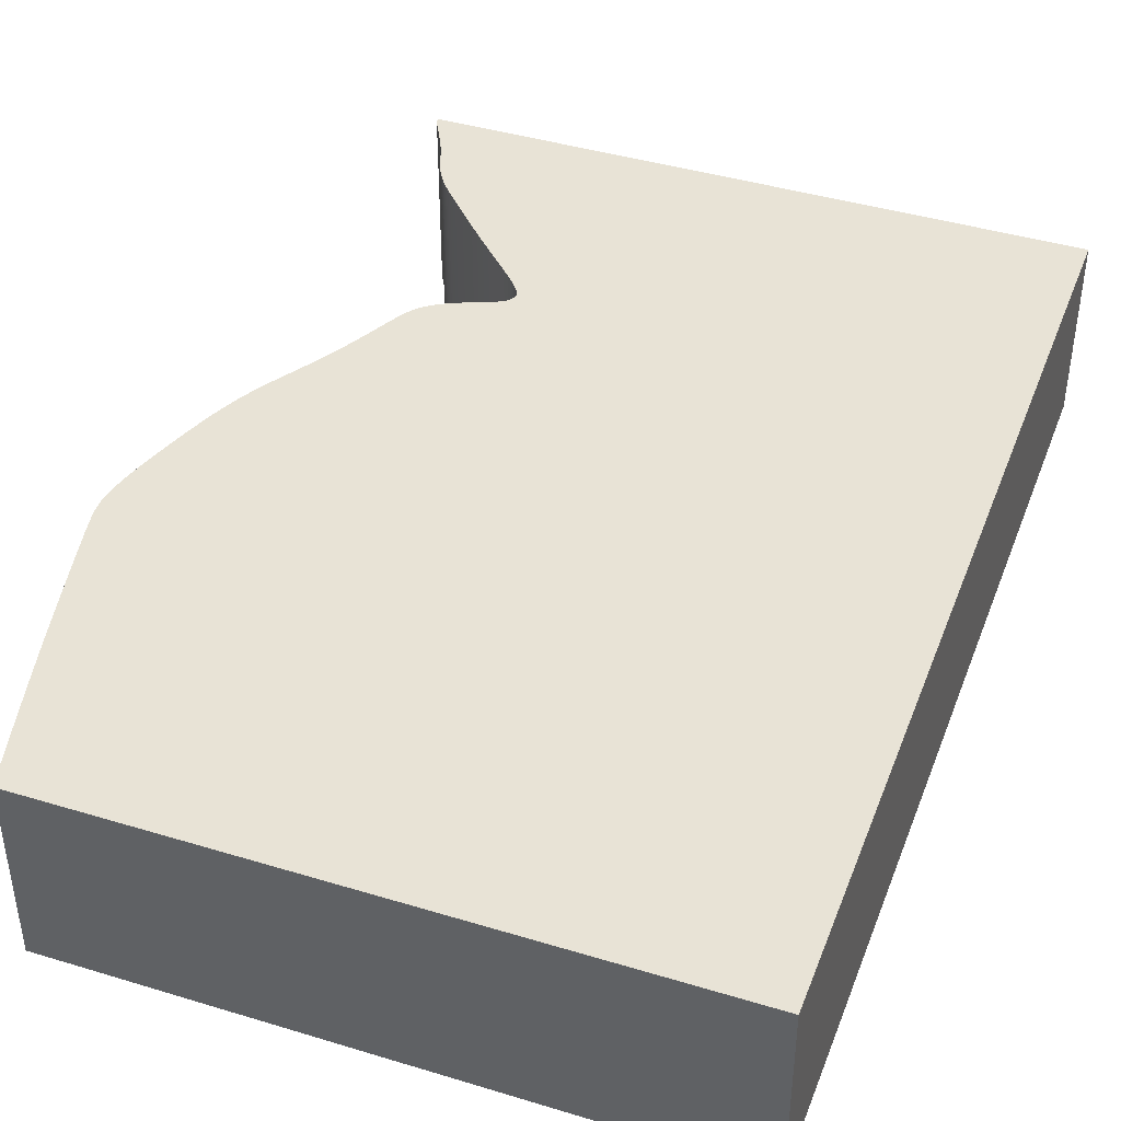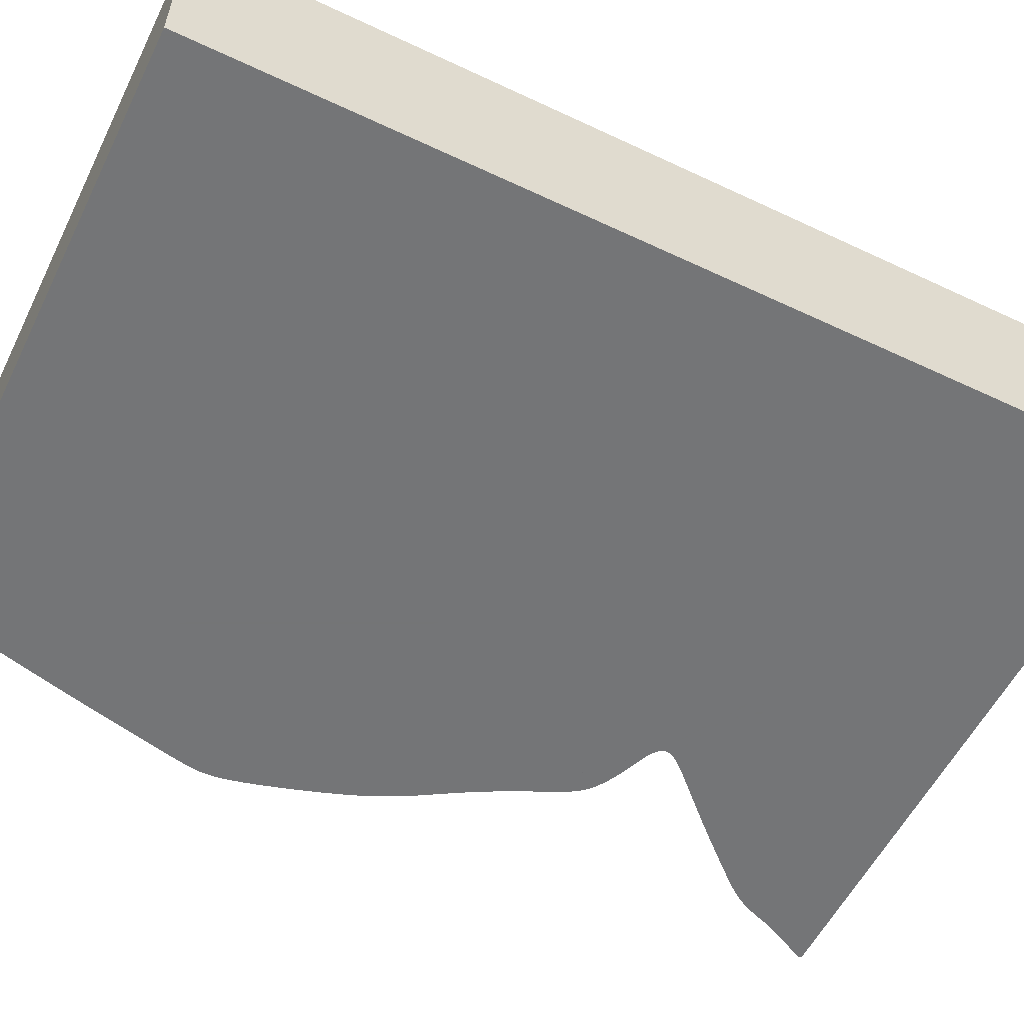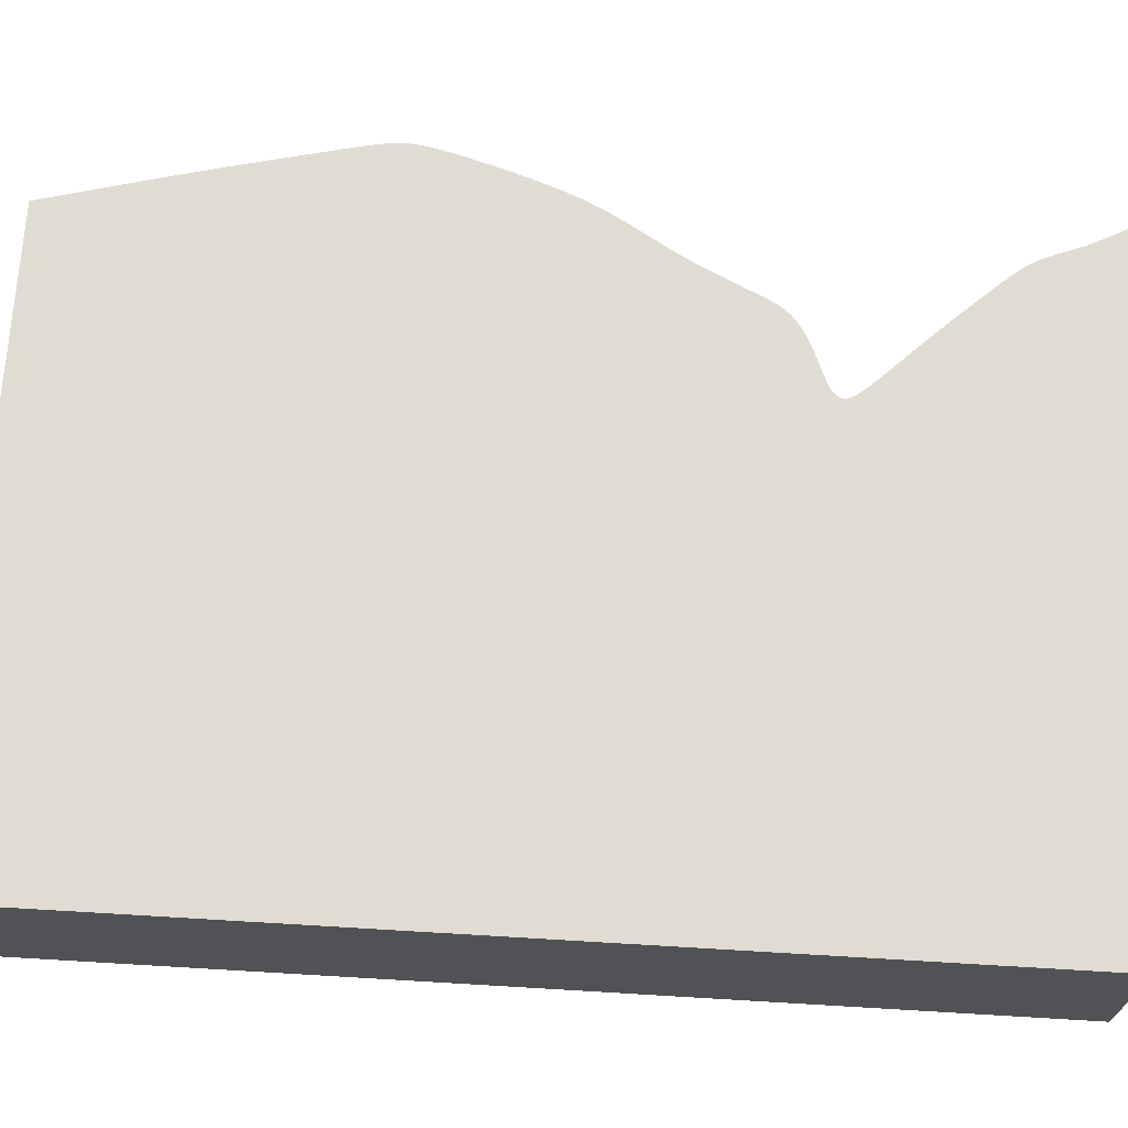
<metadata>
{"format":"obj","ext":"obj","renderer":"f3d","projection":"perspective","resolution":1024,"background":"white","views":[{"elev":41.7,"azim":20.1,"up":"+Z"},{"elev":-56.4,"azim":63.8,"up":"+Z"},{"elev":69.2,"azim":93.4,"up":"+Z"}]}
</metadata>
<code>
v 0.03204 0.003087 0
v 0.032 0.002695 0
v 0.03205 0.002365 0
v 0.03217 0.002044 0
v 0.03236 0.001683 0
v 0.03259 0.001251 0
v 0.03286 0.0007431 0
v 0.03317 0.0001613 0
v 0.03351 -0.0004938 0
v 0.03389 -0.001221 0
v 0.0343 -0.002008 0
v 0.03471 -0.002832 0
v 0.03511 -0.00367 0
v 0.03548 -0.004501 0
v 0.03583 -0.005315 0
v 0.03614 -0.006098 0
v 0.03642 -0.006845 0
v 0.03668 -0.007555 0
v 0.03692 -0.008228 0
v 0.03717 -0.008867 0
v 0.03741 -0.009474 0
v 0.03767 -0.01005 0
v 0.03793 -0.0106 0
v 0.0382 -0.01113 0
v 0.03848 -0.01165 0
v 0.03877 -0.01215 0
v 0.03908 -0.01264 0
v 0.03941 -0.01312 0
v 0.03976 -0.0136 0
v 0.04014 -0.0141 0
v 0.04056 -0.01462 0
v 0.04106 -0.01521 0
v 0.04165 -0.01589 0
v 0.04235 -0.01668 0
v 0.04319 -0.01761 0
v 0.04418 -0.01871 0
v 0.04534 -0.01999 0
v 0.04663 -0.0214 0
v 0.04804 -0.02293 0
v 0.04952 -0.02452 0
v 0.05105 -0.02613 0
v 0.05257 -0.02771 0
v 0.05404 -0.02923 0
v 0.05542 -0.03064 0
v 0.05667 -0.03193 0
v 0.05776 -0.03307 0
v 0.05866 -0.03405 0
v 0.05937 -0.03488 0
v 0.0599 -0.03558 0
v 0.06028 -0.03617 0
v 0.06052 -0.03668 0
v 0.06064 -0.03712 0
v 0.06065 -0.03753 0
v 0.06056 -0.0379 0
v 0.06039 -0.03825 0
v 0.06013 -0.03859 0
v 0.0598 -0.03891 0
v 0.05937 -0.03921 0
v 0.05888 -0.03951 0
v 0.05831 -0.0398 0
v 0.05769 -0.04009 0
v 0.05701 -0.04037 0
v 0.05632 -0.04065 0
v 0.05562 -0.04093 0
v 0.05494 -0.04121 0
v 0.05427 -0.04148 0
v 0.05365 -0.04175 0
v 0.05307 -0.04202 0
v 0.05253 -0.04228 0
v 0.05203 -0.04254 0
v 0.05156 -0.04279 0
v 0.05113 -0.04304 0
v 0.05071 -0.04329 0
v 0.05032 -0.04354 0
v 0.04995 -0.04379 0
v 0.0496 -0.04404 0
v 0.04927 -0.04429 0
v 0.04896 -0.04456 0
v 0.04866 -0.04483 0
v 0.04837 -0.04512 0
v 0.04809 -0.04543 0
v 0.04782 -0.04576 0
v 0.04756 -0.04611 0
v 0.0473 -0.04648 0
v 0.04704 -0.04689 0
v 0.04678 -0.04734 0
v 0.04651 -0.04783 0
v 0.04623 -0.04837 0
v 0.04594 -0.04897 0
v 0.04563 -0.04962 0
v 0.04529 -0.05033 0
v 0.04493 -0.05111 0
v 0.04454 -0.05196 0
v 0.04411 -0.05288 0
v 0.04364 -0.05387 0
v 0.04314 -0.05492 0
v 0.04259 -0.05604 0
v 0.04199 -0.05722 0
v 0.04134 -0.05845 0
v 0.04064 -0.05975 0
v 0.03989 -0.0611 0
v 0.03909 -0.06249 0
v 0.03823 -0.06394 0
v 0.03733 -0.06542 0
v 0.03641 -0.06694 0
v 0.03547 -0.06851 0
v 0.03456 -0.07013 0
v 0.03367 -0.0718 0
v 0.03283 -0.07352 0
v 0.03204 -0.07528 0
v 0.03131 -0.07707 0
v 0.03063 -0.07885 0
v 0.03001 -0.0806 0
v 0.02944 -0.08228 0
v 0.0289 -0.08389 0
v 0.02841 -0.08543 0
v 0.02796 -0.0869 0
v 0.02754 -0.08829 0
v 0.02715 -0.08959 0
v 0.02679 -0.09082 0
v 0.02647 -0.09196 0
v 0.02619 -0.09304 0
v 0.02594 -0.09403 0
v 0.02572 -0.09496 0
v 0.02553 -0.09582 0
v 0.02537 -0.09662 0
v 0.02524 -0.09737 0
v 0.02514 -0.09808 0
v 0.02507 -0.09875 0
v 0.02502 -0.09938 0
v 0.025 -0.1 0
v 0.02501 -0.1006 0
v 0.02505 -0.1013 0
v 0.02512 -0.1019 0
v 0.02523 -0.1027 0
v 0.02537 -0.1035 0
v 0.02556 -0.1045 0
v 0.02579 -0.1055 0
v 0.02607 -0.1068 0
v 0.0264 -0.1082 0
v 0.02678 -0.1099 0
v 0.02723 -0.1118 0
v 0.02774 -0.114 0
v 0.02831 -0.1164 0
v 0.02896 -0.1191 0
v 0.02967 -0.1221 0
v 0.03044 -0.1253 0
v 0.03127 -0.1286 0
v 0.03213 -0.132 0
v 0.03303 -0.1355 0
v 0.03393 -0.1389 0
v 0.03481 -0.1423 0
v 0.03567 -0.1456 0
v 0.03648 -0.1486 0
v 0.03722 -0.1514 0
v 0.1372 -0.1514 0
v 0.1372 0.003087 0
v 0.03204 0.003087 0.03
v 0.032 0.002695 0.03
v 0.03205 0.002365 0.03
v 0.03217 0.002044 0.03
v 0.03236 0.001683 0.03
v 0.03259 0.001251 0.03
v 0.03286 0.0007431 0.03
v 0.03317 0.0001613 0.03
v 0.03351 -0.0004938 0.03
v 0.03389 -0.001221 0.03
v 0.0343 -0.002008 0.03
v 0.03471 -0.002832 0.03
v 0.03511 -0.00367 0.03
v 0.03548 -0.004501 0.03
v 0.03583 -0.005315 0.03
v 0.03614 -0.006098 0.03
v 0.03642 -0.006845 0.03
v 0.03668 -0.007555 0.03
v 0.03692 -0.008228 0.03
v 0.03717 -0.008867 0.03
v 0.03741 -0.009474 0.03
v 0.03767 -0.01005 0.03
v 0.03793 -0.0106 0.03
v 0.0382 -0.01113 0.03
v 0.03848 -0.01165 0.03
v 0.03877 -0.01215 0.03
v 0.03908 -0.01264 0.03
v 0.03941 -0.01312 0.03
v 0.03976 -0.0136 0.03
v 0.04014 -0.0141 0.03
v 0.04056 -0.01462 0.03
v 0.04106 -0.01521 0.03
v 0.04165 -0.01589 0.03
v 0.04235 -0.01668 0.03
v 0.04319 -0.01761 0.03
v 0.04418 -0.01871 0.03
v 0.04534 -0.01999 0.03
v 0.04663 -0.0214 0.03
v 0.04804 -0.02293 0.03
v 0.04952 -0.02452 0.03
v 0.05105 -0.02613 0.03
v 0.05257 -0.02771 0.03
v 0.05404 -0.02923 0.03
v 0.05542 -0.03064 0.03
v 0.05667 -0.03193 0.03
v 0.05776 -0.03307 0.03
v 0.05866 -0.03405 0.03
v 0.05937 -0.03488 0.03
v 0.0599 -0.03558 0.03
v 0.06028 -0.03617 0.03
v 0.06052 -0.03668 0.03
v 0.06064 -0.03712 0.03
v 0.06065 -0.03753 0.03
v 0.06056 -0.0379 0.03
v 0.06039 -0.03825 0.03
v 0.06013 -0.03859 0.03
v 0.0598 -0.03891 0.03
v 0.05937 -0.03921 0.03
v 0.05888 -0.03951 0.03
v 0.05831 -0.0398 0.03
v 0.05769 -0.04009 0.03
v 0.05701 -0.04037 0.03
v 0.05632 -0.04065 0.03
v 0.05562 -0.04093 0.03
v 0.05494 -0.04121 0.03
v 0.05427 -0.04148 0.03
v 0.05365 -0.04175 0.03
v 0.05307 -0.04202 0.03
v 0.05253 -0.04228 0.03
v 0.05203 -0.04254 0.03
v 0.05156 -0.04279 0.03
v 0.05113 -0.04304 0.03
v 0.05071 -0.04329 0.03
v 0.05032 -0.04354 0.03
v 0.04995 -0.04379 0.03
v 0.0496 -0.04404 0.03
v 0.04927 -0.04429 0.03
v 0.04896 -0.04456 0.03
v 0.04866 -0.04483 0.03
v 0.04837 -0.04512 0.03
v 0.04809 -0.04543 0.03
v 0.04782 -0.04576 0.03
v 0.04756 -0.04611 0.03
v 0.0473 -0.04648 0.03
v 0.04704 -0.04689 0.03
v 0.04678 -0.04734 0.03
v 0.04651 -0.04783 0.03
v 0.04623 -0.04837 0.03
v 0.04594 -0.04897 0.03
v 0.04563 -0.04962 0.03
v 0.04529 -0.05033 0.03
v 0.04493 -0.05111 0.03
v 0.04454 -0.05196 0.03
v 0.04411 -0.05288 0.03
v 0.04364 -0.05387 0.03
v 0.04314 -0.05492 0.03
v 0.04259 -0.05604 0.03
v 0.04199 -0.05722 0.03
v 0.04134 -0.05845 0.03
v 0.04064 -0.05975 0.03
v 0.03989 -0.0611 0.03
v 0.03909 -0.06249 0.03
v 0.03823 -0.06394 0.03
v 0.03733 -0.06542 0.03
v 0.03641 -0.06694 0.03
v 0.03547 -0.06851 0.03
v 0.03456 -0.07013 0.03
v 0.03367 -0.0718 0.03
v 0.03283 -0.07352 0.03
v 0.03204 -0.07528 0.03
v 0.03131 -0.07707 0.03
v 0.03063 -0.07885 0.03
v 0.03001 -0.0806 0.03
v 0.02944 -0.08228 0.03
v 0.0289 -0.08389 0.03
v 0.02841 -0.08543 0.03
v 0.02796 -0.0869 0.03
v 0.02754 -0.08829 0.03
v 0.02715 -0.08959 0.03
v 0.02679 -0.09082 0.03
v 0.02647 -0.09196 0.03
v 0.02619 -0.09304 0.03
v 0.02594 -0.09403 0.03
v 0.02572 -0.09496 0.03
v 0.02553 -0.09582 0.03
v 0.02537 -0.09662 0.03
v 0.02524 -0.09737 0.03
v 0.02514 -0.09808 0.03
v 0.02507 -0.09875 0.03
v 0.02502 -0.09938 0.03
v 0.025 -0.1 0.03
v 0.02501 -0.1006 0.03
v 0.02505 -0.1013 0.03
v 0.02512 -0.1019 0.03
v 0.02523 -0.1027 0.03
v 0.02537 -0.1035 0.03
v 0.02556 -0.1045 0.03
v 0.02579 -0.1055 0.03
v 0.02607 -0.1068 0.03
v 0.0264 -0.1082 0.03
v 0.02678 -0.1099 0.03
v 0.02723 -0.1118 0.03
v 0.02774 -0.114 0.03
v 0.02831 -0.1164 0.03
v 0.02896 -0.1191 0.03
v 0.02967 -0.1221 0.03
v 0.03044 -0.1253 0.03
v 0.03127 -0.1286 0.03
v 0.03213 -0.132 0.03
v 0.03303 -0.1355 0.03
v 0.03393 -0.1389 0.03
v 0.03481 -0.1423 0.03
v 0.03567 -0.1456 0.03
v 0.03648 -0.1486 0.03
v 0.03722 -0.1514 0.03
v 0.1372 -0.1514 0.03
v 0.1372 0.003087 0.03
f 2 1 157
f 4 3 2
f 6 5 4
f 19 18 17
f 21 20 19
f 23 22 21
f 25 24 23
f 27 26 25
f 29 28 27
f 31 30 29
f 33 32 31
f 35 34 33
f 37 36 35
f 39 38 37
f 41 40 39
f 43 42 41
f 65 64 63
f 67 66 65
f 69 68 67
f 71 70 69
f 73 72 71
f 75 74 73
f 77 76 75
f 79 78 77
f 81 80 79
f 83 82 81
f 85 84 83
f 87 86 85
f 89 88 87
f 91 90 89
f 93 92 91
f 105 104 103
f 107 106 105
f 109 108 107
f 111 110 109
f 113 112 111
f 115 114 113
f 117 116 115
f 120 119 118
f 122 121 120
f 124 123 122
f 126 125 124
f 128 127 126
f 130 129 128
f 132 131 130
f 134 133 132
f 136 135 134
f 138 137 136
f 140 139 138
f 142 141 140
f 144 143 142
f 146 145 144
f 148 147 146
f 150 149 148
f 152 151 150
f 154 153 152
f 156 155 154
f 4 2 157
f 7 6 4
f 21 19 17
f 25 23 21
f 29 27 25
f 33 31 29
f 37 35 33
f 41 39 37
f 44 43 41
f 67 65 63
f 71 69 67
f 75 73 71
f 79 77 75
f 83 81 79
f 87 85 83
f 91 89 87
f 107 105 103
f 111 109 107
f 115 113 111
f 118 117 115
f 122 120 118
f 126 124 122
f 130 128 126
f 134 132 130
f 138 136 134
f 142 140 138
f 146 144 142
f 150 148 146
f 154 152 150
f 157 156 154
f 7 4 157
f 21 17 16
f 29 25 21
f 37 33 29
f 44 41 37
f 67 63 62
f 75 71 67
f 83 79 75
f 91 87 83
f 107 103 102
f 115 111 107
f 122 118 115
f 130 126 122
f 138 134 130
f 146 142 138
f 154 150 146
f 8 7 157
f 29 21 16
f 44 37 29
f 75 67 62
f 91 83 75
f 115 107 102
f 130 122 115
f 146 138 130
f 157 154 146
f 9 8 157
f 29 16 15
f 45 44 29
f 75 62 61
f 93 91 75
f 115 102 101
f 146 130 115
f 10 9 157
f 29 15 14
f 46 45 29
f 75 61 60
f 94 93 75
f 115 101 100
f 157 146 115
f 11 10 157
f 29 14 13
f 94 75 60
f 115 100 99
f 12 11 157
f 46 29 13
f 94 60 59
f 115 99 98
f 13 12 157
f 47 46 13
f 94 59 58
f 115 98 97
f 47 13 157
f 94 58 57
f 115 97 96
f 48 47 157
f 95 94 57
f 157 115 96
f 49 48 157
f 96 95 57
f 50 49 157
f 96 57 56
f 51 50 157
f 157 96 56
f 52 51 157
f 157 56 55
f 53 52 157
f 157 55 54
f 54 53 157
f 314 158 159
f 159 160 161
f 161 162 163
f 174 175 176
f 176 177 178
f 178 179 180
f 180 181 182
f 182 183 184
f 184 185 186
f 186 187 188
f 188 189 190
f 190 191 192
f 192 193 194
f 194 195 196
f 196 197 198
f 198 199 200
f 220 221 222
f 222 223 224
f 224 225 226
f 226 227 228
f 228 229 230
f 230 231 232
f 232 233 234
f 234 235 236
f 236 237 238
f 238 239 240
f 240 241 242
f 242 243 244
f 244 245 246
f 246 247 248
f 248 249 250
f 260 261 262
f 262 263 264
f 264 265 266
f 266 267 268
f 268 269 270
f 270 271 272
f 272 273 274
f 275 276 277
f 277 278 279
f 279 280 281
f 281 282 283
f 283 284 285
f 285 286 287
f 287 288 289
f 289 290 291
f 291 292 293
f 293 294 295
f 295 296 297
f 297 298 299
f 299 300 301
f 301 302 303
f 303 304 305
f 305 306 307
f 307 308 309
f 309 310 311
f 311 312 313
f 314 159 161
f 161 163 164
f 174 176 178
f 178 180 182
f 182 184 186
f 186 188 190
f 190 192 194
f 194 196 198
f 198 200 201
f 220 222 224
f 224 226 228
f 228 230 232
f 232 234 236
f 236 238 240
f 240 242 244
f 244 246 248
f 260 262 264
f 264 266 268
f 268 270 272
f 272 274 275
f 275 277 279
f 279 281 283
f 283 285 287
f 287 289 291
f 291 293 295
f 295 297 299
f 299 301 303
f 303 305 307
f 307 309 311
f 311 313 314
f 314 161 164
f 173 174 178
f 178 182 186
f 186 190 194
f 194 198 201
f 219 220 224
f 224 228 232
f 232 236 240
f 240 244 248
f 259 260 264
f 264 268 272
f 272 275 279
f 279 283 287
f 287 291 295
f 295 299 303
f 303 307 311
f 314 164 165
f 173 178 186
f 186 194 201
f 219 224 232
f 232 240 248
f 259 264 272
f 272 279 287
f 287 295 303
f 303 311 314
f 314 165 166
f 172 173 186
f 186 201 202
f 218 219 232
f 232 248 250
f 258 259 272
f 272 287 303
f 314 166 167
f 171 172 186
f 186 202 203
f 217 218 232
f 232 250 251
f 257 258 272
f 272 303 314
f 314 167 168
f 170 171 186
f 217 232 251
f 256 257 272
f 314 168 169
f 170 186 203
f 216 217 251
f 255 256 272
f 314 169 170
f 170 203 204
f 215 216 251
f 254 255 272
f 314 170 204
f 214 215 251
f 253 254 272
f 314 204 205
f 214 251 252
f 253 272 314
f 314 205 206
f 214 252 253
f 314 206 207
f 213 214 253
f 314 207 208
f 213 253 314
f 314 208 209
f 212 213 314
f 314 209 210
f 211 212 314
f 314 210 211
f 159 158 2
f 2 158 1
f 160 159 3
f 3 159 2
f 161 160 4
f 4 160 3
f 162 161 5
f 5 161 4
f 163 162 6
f 6 162 5
f 164 163 7
f 7 163 6
f 165 164 8
f 8 164 7
f 166 165 9
f 9 165 8
f 167 166 10
f 10 166 9
f 168 167 11
f 11 167 10
f 169 168 12
f 12 168 11
f 170 169 13
f 13 169 12
f 171 170 14
f 14 170 13
f 172 171 15
f 15 171 14
f 173 172 16
f 16 172 15
f 174 173 17
f 17 173 16
f 175 174 18
f 18 174 17
f 176 175 19
f 19 175 18
f 177 176 20
f 20 176 19
f 178 177 21
f 21 177 20
f 179 178 22
f 22 178 21
f 180 179 23
f 23 179 22
f 181 180 24
f 24 180 23
f 182 181 25
f 25 181 24
f 183 182 26
f 26 182 25
f 184 183 27
f 27 183 26
f 185 184 28
f 28 184 27
f 186 185 29
f 29 185 28
f 187 186 30
f 30 186 29
f 188 187 31
f 31 187 30
f 189 188 32
f 32 188 31
f 190 189 33
f 33 189 32
f 191 190 34
f 34 190 33
f 192 191 35
f 35 191 34
f 193 192 36
f 36 192 35
f 194 193 37
f 37 193 36
f 195 194 38
f 38 194 37
f 196 195 39
f 39 195 38
f 197 196 40
f 40 196 39
f 198 197 41
f 41 197 40
f 199 198 42
f 42 198 41
f 200 199 43
f 43 199 42
f 201 200 44
f 44 200 43
f 202 201 45
f 45 201 44
f 203 202 46
f 46 202 45
f 204 203 47
f 47 203 46
f 205 204 48
f 48 204 47
f 206 205 49
f 49 205 48
f 207 206 50
f 50 206 49
f 208 207 51
f 51 207 50
f 209 208 52
f 52 208 51
f 210 209 53
f 53 209 52
f 211 210 54
f 54 210 53
f 212 211 55
f 55 211 54
f 213 212 56
f 56 212 55
f 214 213 57
f 57 213 56
f 215 214 58
f 58 214 57
f 216 215 59
f 59 215 58
f 217 216 60
f 60 216 59
f 218 217 61
f 61 217 60
f 219 218 62
f 62 218 61
f 220 219 63
f 63 219 62
f 221 220 64
f 64 220 63
f 222 221 65
f 65 221 64
f 223 222 66
f 66 222 65
f 224 223 67
f 67 223 66
f 225 224 68
f 68 224 67
f 226 225 69
f 69 225 68
f 227 226 70
f 70 226 69
f 228 227 71
f 71 227 70
f 229 228 72
f 72 228 71
f 230 229 73
f 73 229 72
f 231 230 74
f 74 230 73
f 232 231 75
f 75 231 74
f 233 232 76
f 76 232 75
f 234 233 77
f 77 233 76
f 235 234 78
f 78 234 77
f 236 235 79
f 79 235 78
f 237 236 80
f 80 236 79
f 238 237 81
f 81 237 80
f 239 238 82
f 82 238 81
f 240 239 83
f 83 239 82
f 241 240 84
f 84 240 83
f 242 241 85
f 85 241 84
f 243 242 86
f 86 242 85
f 244 243 87
f 87 243 86
f 245 244 88
f 88 244 87
f 246 245 89
f 89 245 88
f 247 246 90
f 90 246 89
f 248 247 91
f 91 247 90
f 249 248 92
f 92 248 91
f 250 249 93
f 93 249 92
f 251 250 94
f 94 250 93
f 252 251 95
f 95 251 94
f 253 252 96
f 96 252 95
f 254 253 97
f 97 253 96
f 255 254 98
f 98 254 97
f 256 255 99
f 99 255 98
f 257 256 100
f 100 256 99
f 258 257 101
f 101 257 100
f 259 258 102
f 102 258 101
f 260 259 103
f 103 259 102
f 261 260 104
f 104 260 103
f 262 261 105
f 105 261 104
f 263 262 106
f 106 262 105
f 264 263 107
f 107 263 106
f 265 264 108
f 108 264 107
f 266 265 109
f 109 265 108
f 267 266 110
f 110 266 109
f 268 267 111
f 111 267 110
f 269 268 112
f 112 268 111
f 270 269 113
f 113 269 112
f 271 270 114
f 114 270 113
f 272 271 115
f 115 271 114
f 273 272 116
f 116 272 115
f 274 273 117
f 117 273 116
f 275 274 118
f 118 274 117
f 276 275 119
f 119 275 118
f 277 276 120
f 120 276 119
f 278 277 121
f 121 277 120
f 279 278 122
f 122 278 121
f 280 279 123
f 123 279 122
f 281 280 124
f 124 280 123
f 282 281 125
f 125 281 124
f 283 282 126
f 126 282 125
f 284 283 127
f 127 283 126
f 285 284 128
f 128 284 127
f 286 285 129
f 129 285 128
f 287 286 130
f 130 286 129
f 288 287 131
f 131 287 130
f 289 288 132
f 132 288 131
f 290 289 133
f 133 289 132
f 291 290 134
f 134 290 133
f 292 291 135
f 135 291 134
f 293 292 136
f 136 292 135
f 294 293 137
f 137 293 136
f 295 294 138
f 138 294 137
f 296 295 139
f 139 295 138
f 297 296 140
f 140 296 139
f 298 297 141
f 141 297 140
f 299 298 142
f 142 298 141
f 300 299 143
f 143 299 142
f 301 300 144
f 144 300 143
f 302 301 145
f 145 301 144
f 303 302 146
f 146 302 145
f 304 303 147
f 147 303 146
f 305 304 148
f 148 304 147
f 306 305 149
f 149 305 148
f 307 306 150
f 150 306 149
f 308 307 151
f 151 307 150
f 309 308 152
f 152 308 151
f 310 309 153
f 153 309 152
f 311 310 154
f 154 310 153
f 312 311 155
f 155 311 154
f 313 312 156
f 156 312 155
f 158 314 1
f 1 314 157
f 314 313 157
f 157 313 156

</code>
